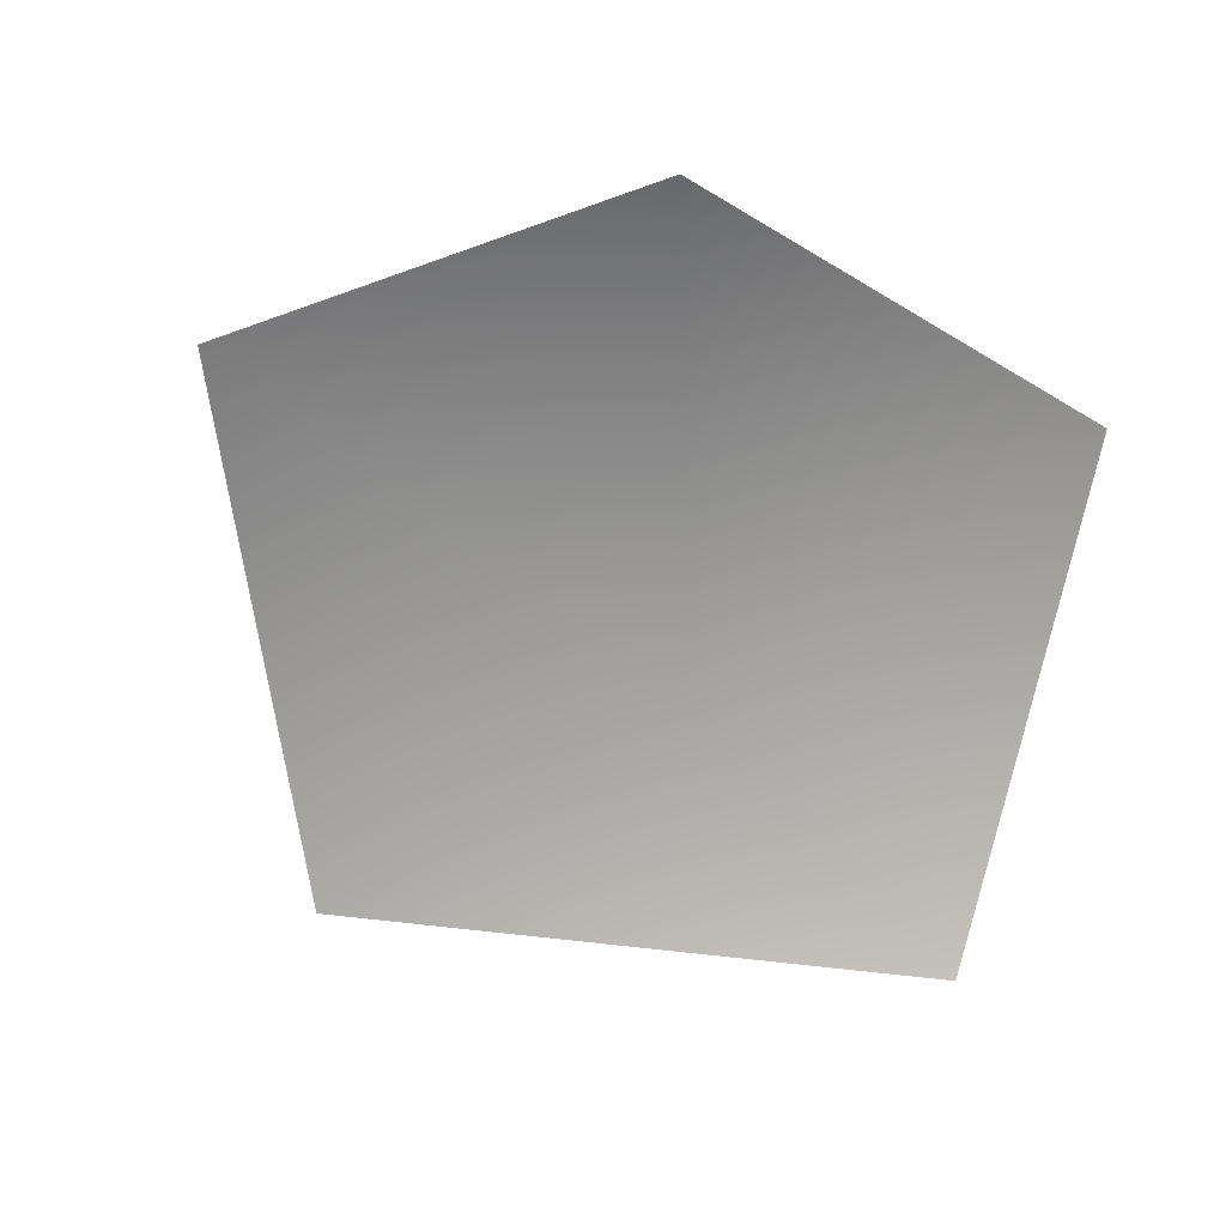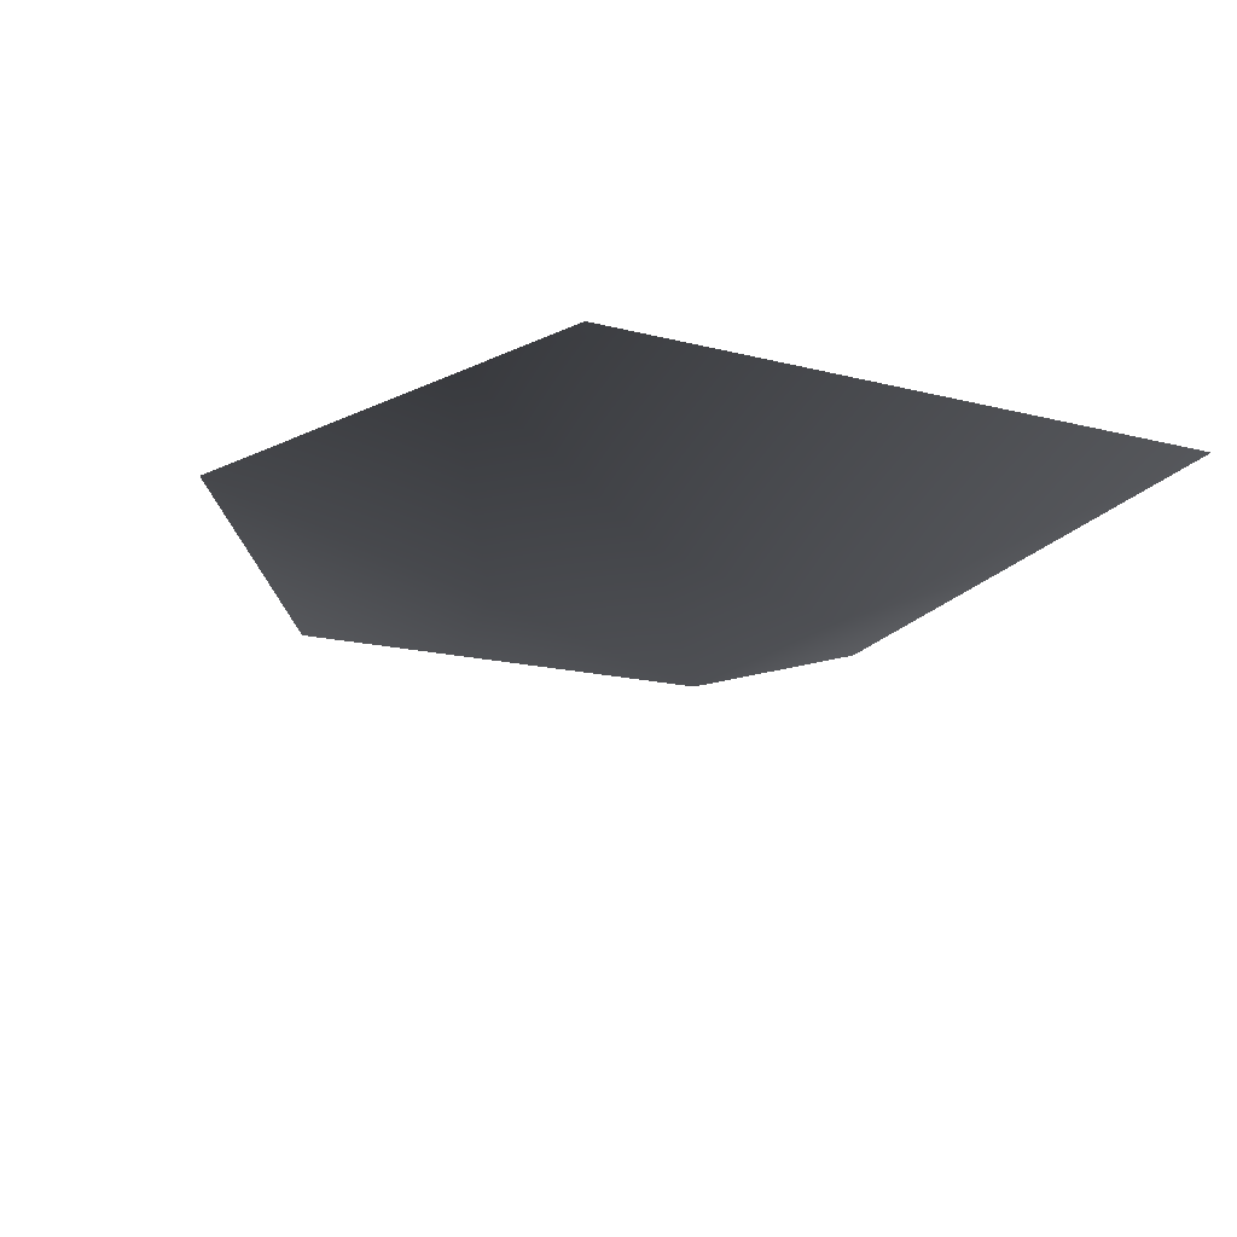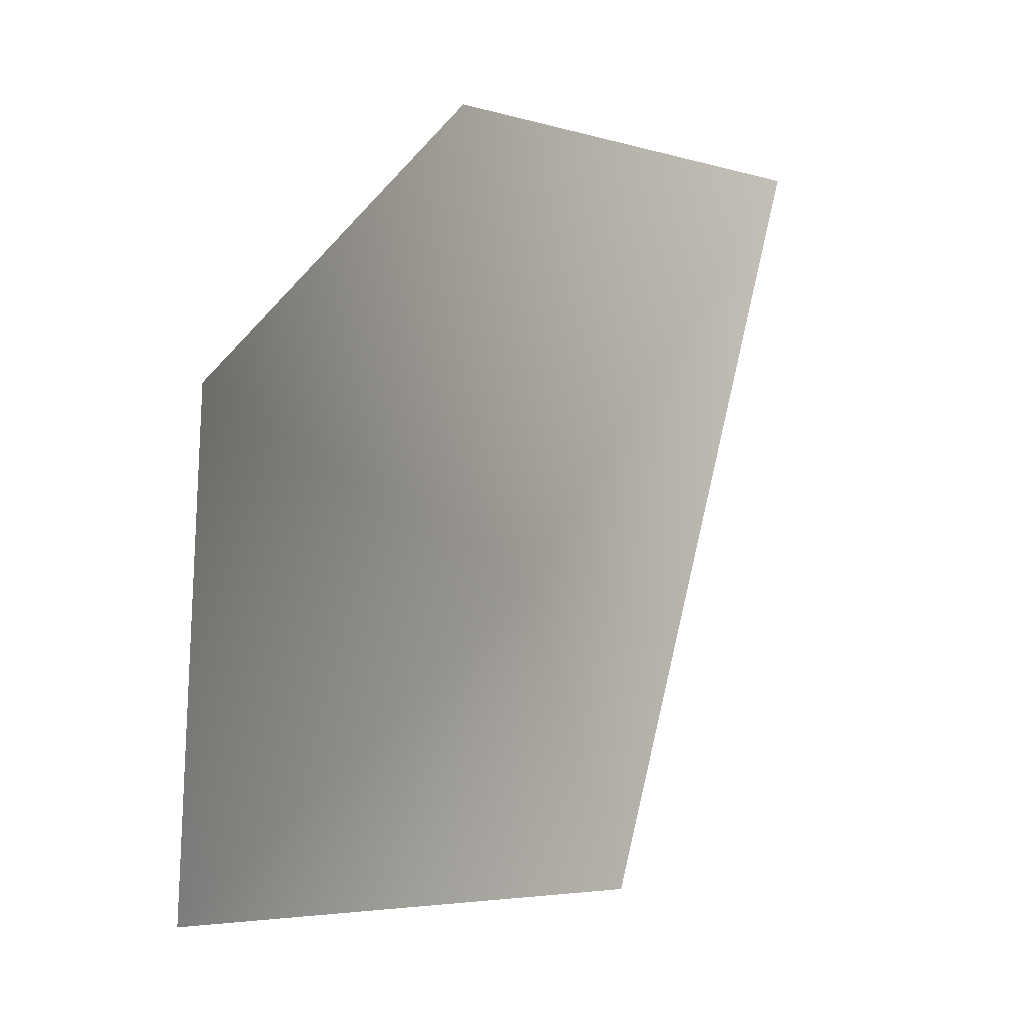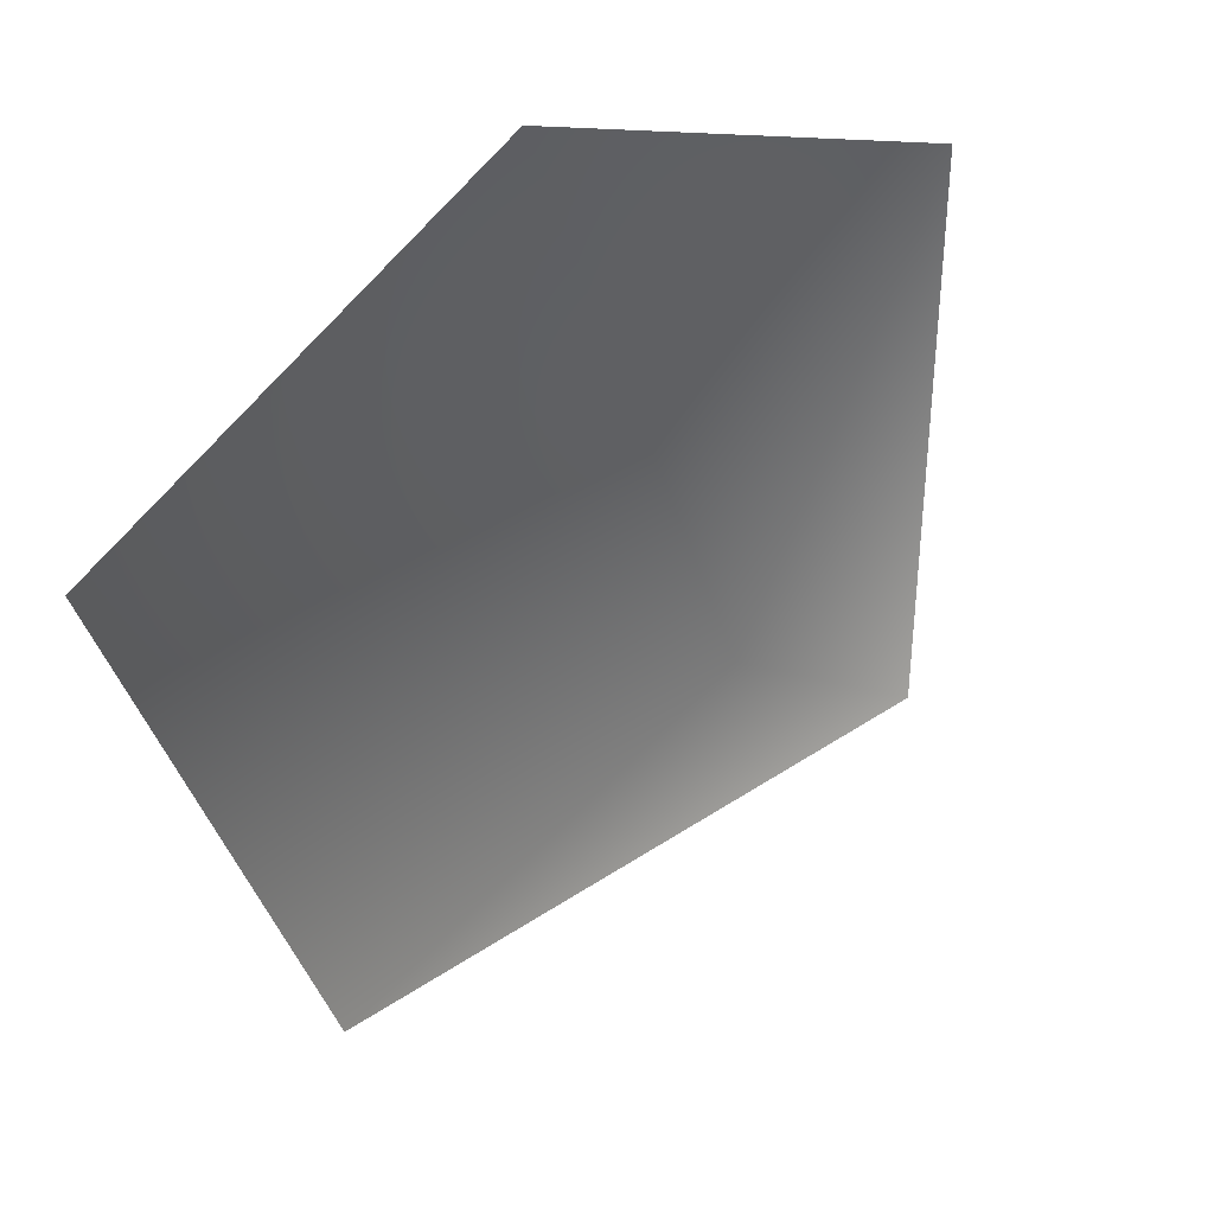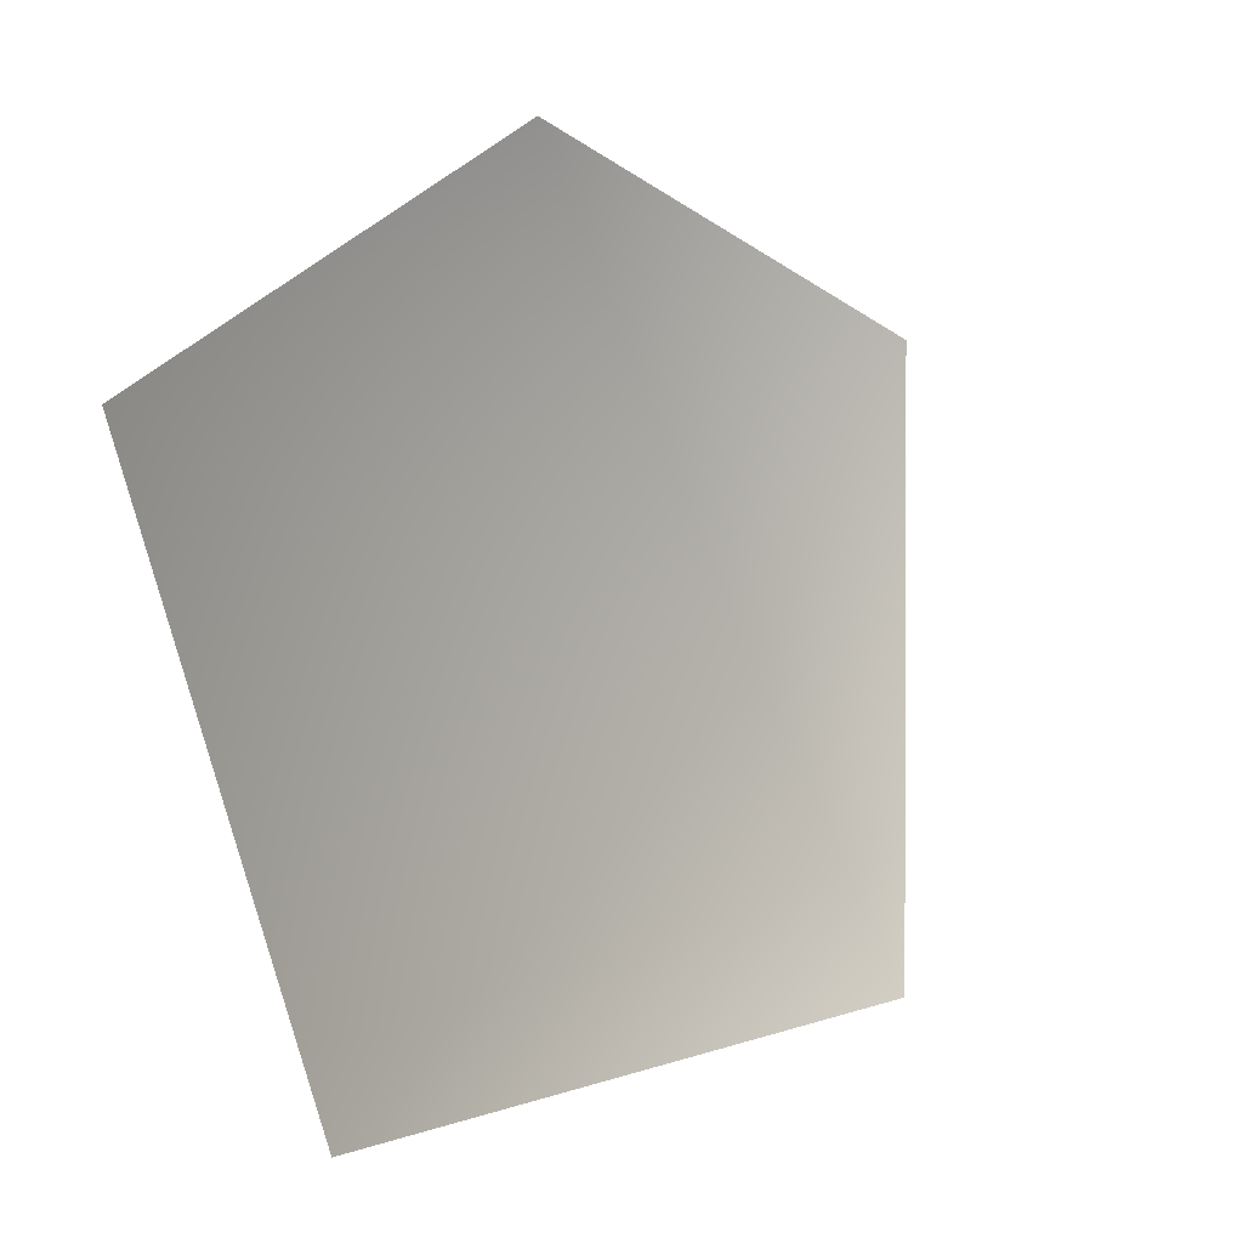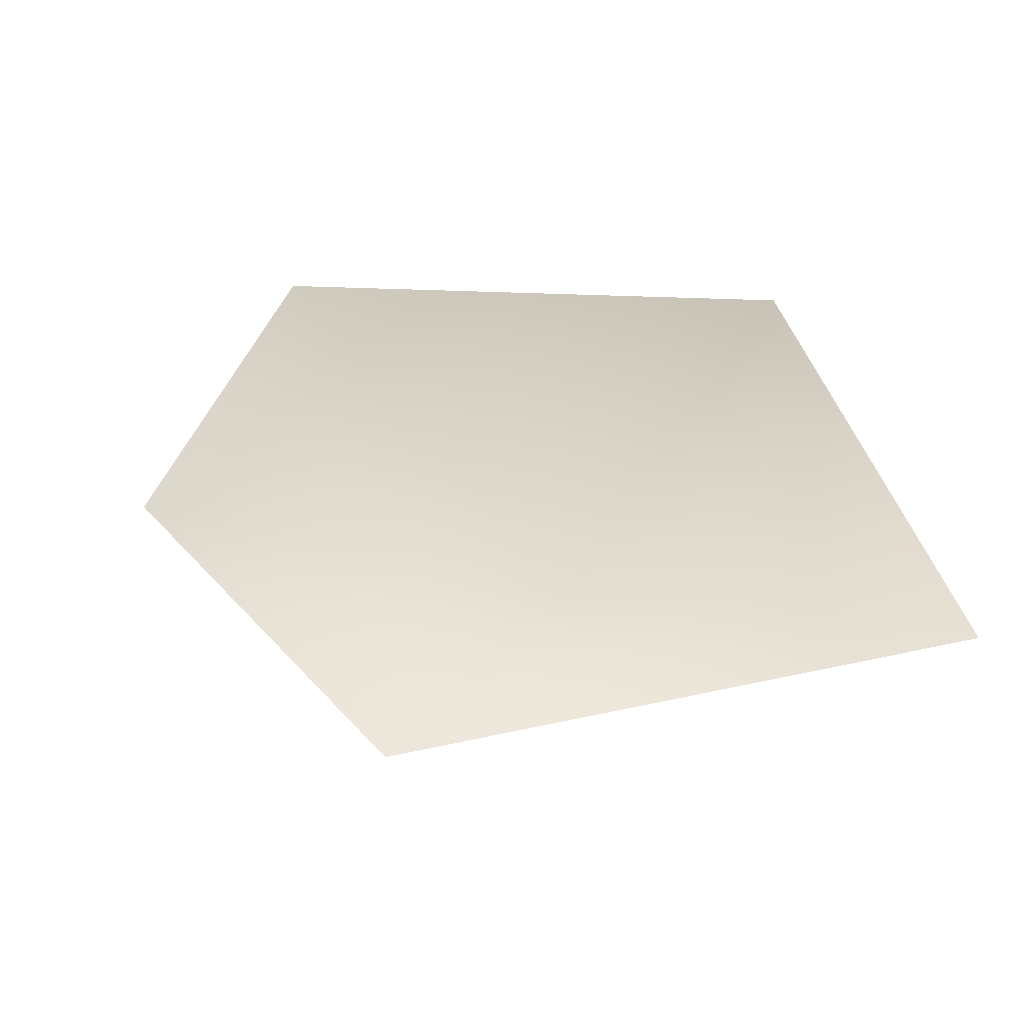
<metadata>
{"format":"obj","ext":"obj","renderer":"f3d","projection":"perspective","resolution":1024,"background":"white","views":[{"elev":-70.9,"azim":-11.3,"up":"+Y"},{"elev":-17.4,"azim":63.0,"up":"+Y"},{"elev":-19.4,"azim":-130.7,"up":"+Z"},{"elev":36.6,"azim":-37.6,"up":"+Z"},{"elev":1.3,"azim":-43.4,"up":"+Z"},{"elev":36.6,"azim":73.6,"up":"+Y"}]}
</metadata>
<code>
v -0.7503 0.3962 -0.9133
v 0.9038 0.3962 -0.7798
v 0 0 0
v 0.9038 0.3962 0.7249
v -0.2225 0.3962 1.119
v -1.259 0.3962 0.5015
g cabbage_alpha_883_76
f 1 3 2
f 2 3 4
f 5 4 3
f 5 3 6
f 6 3 1

</code>
